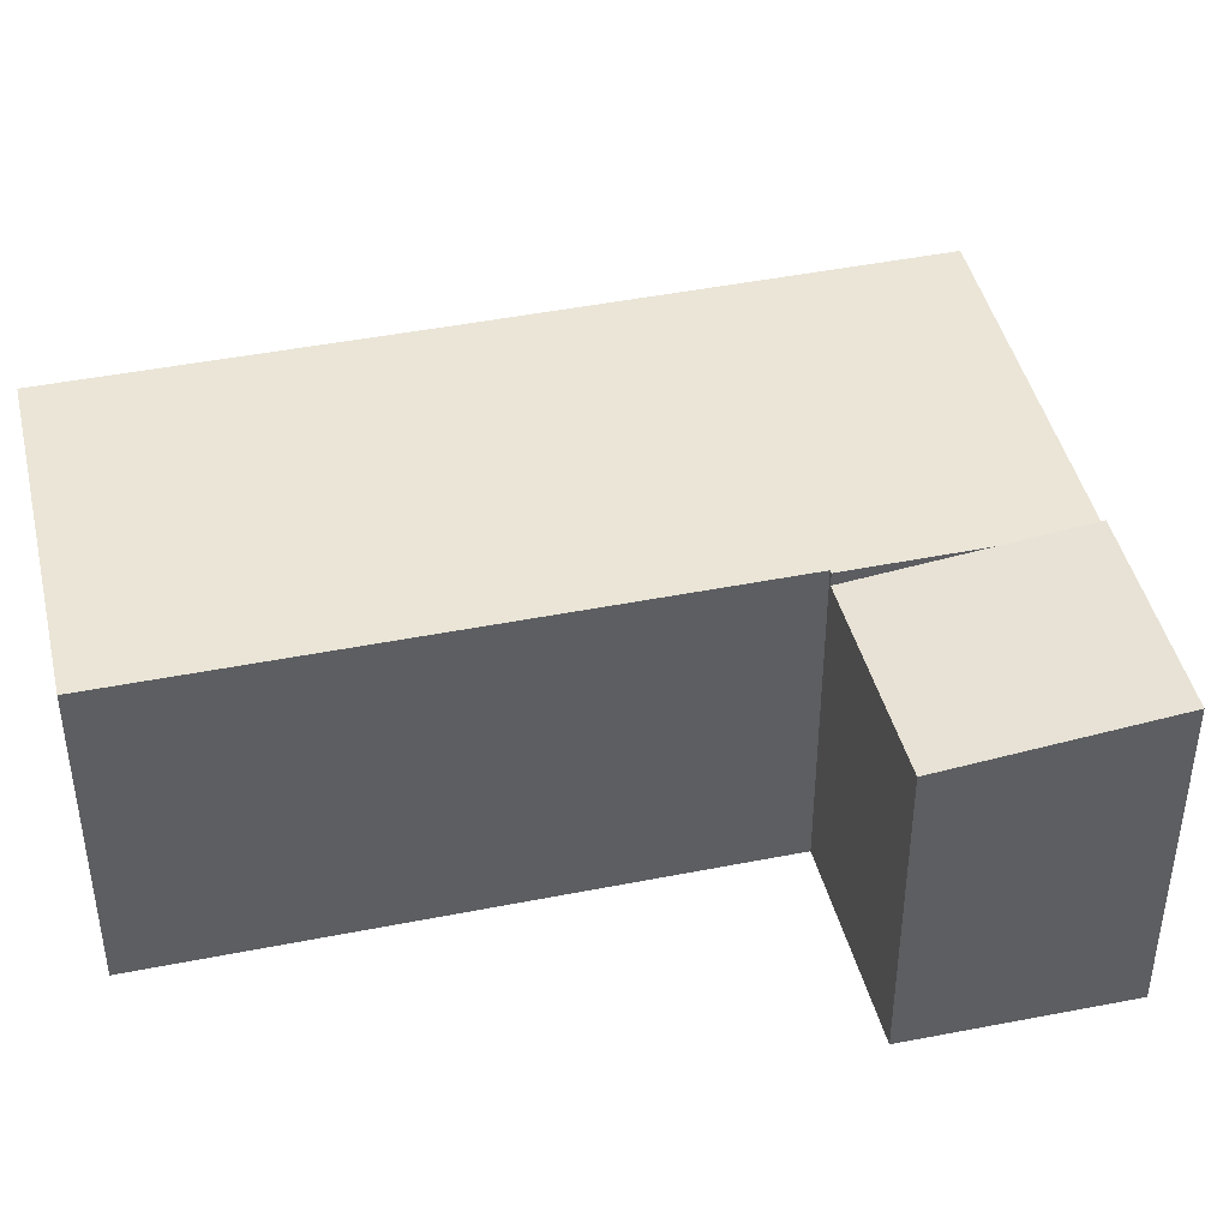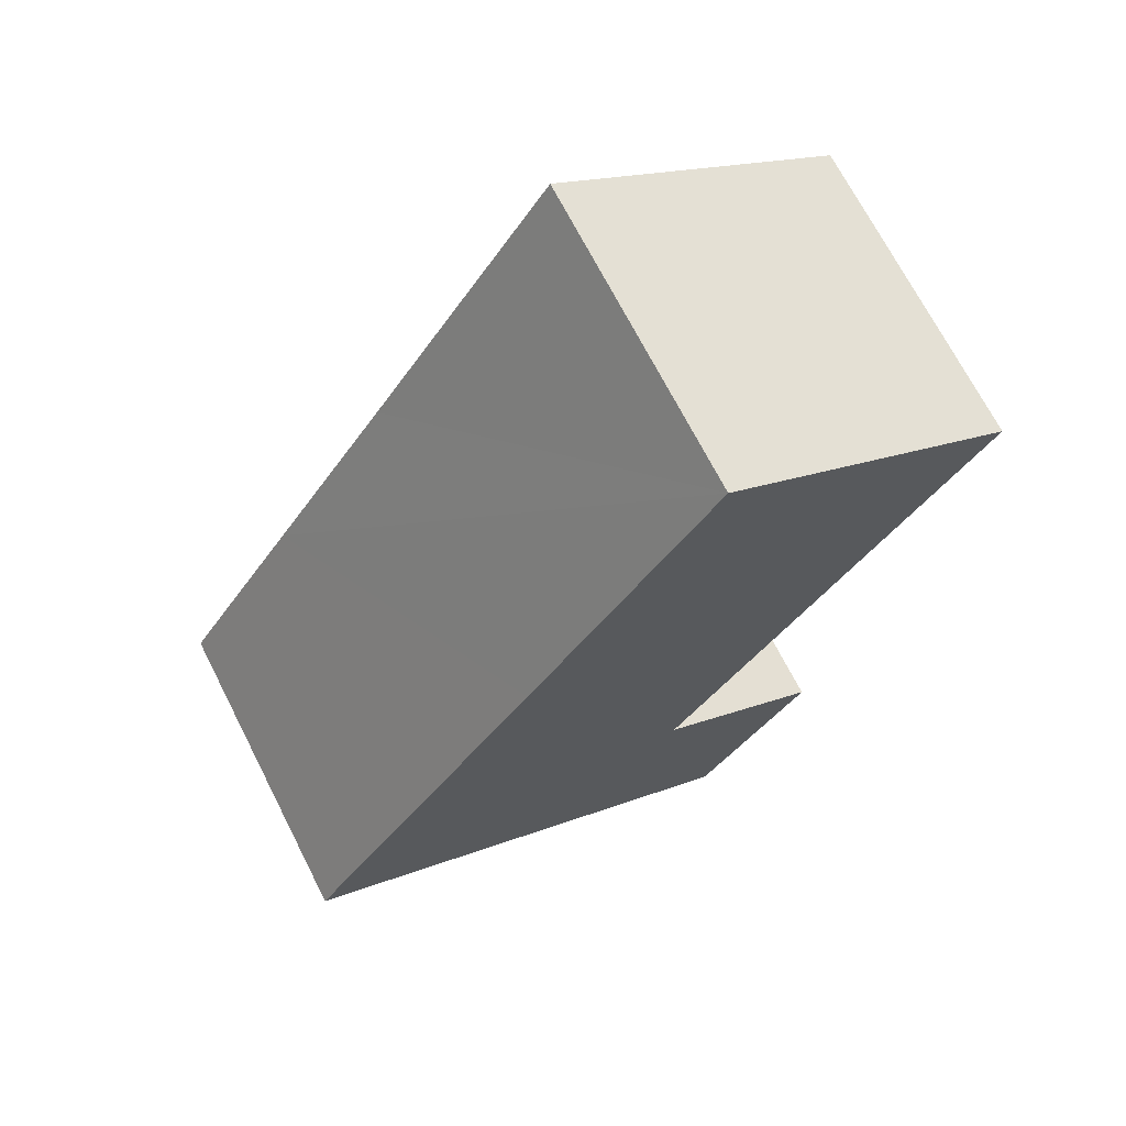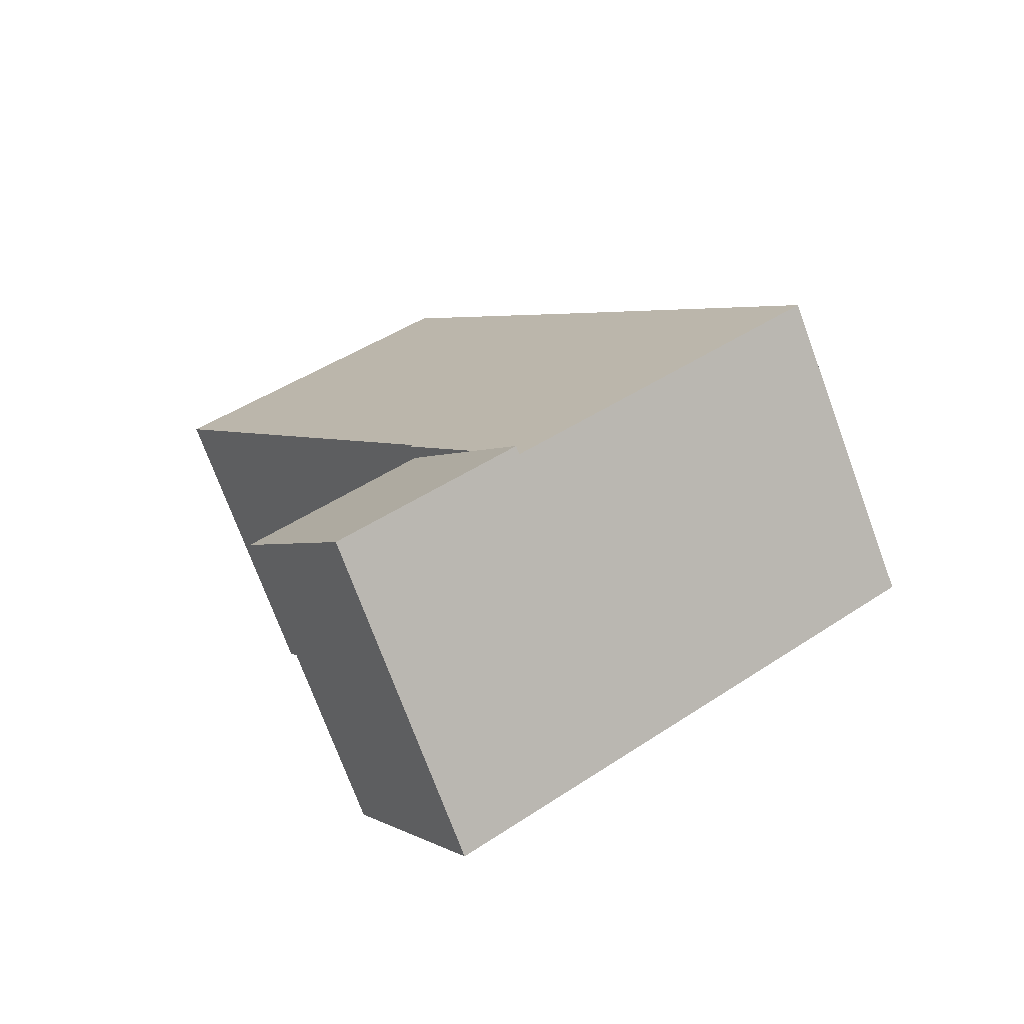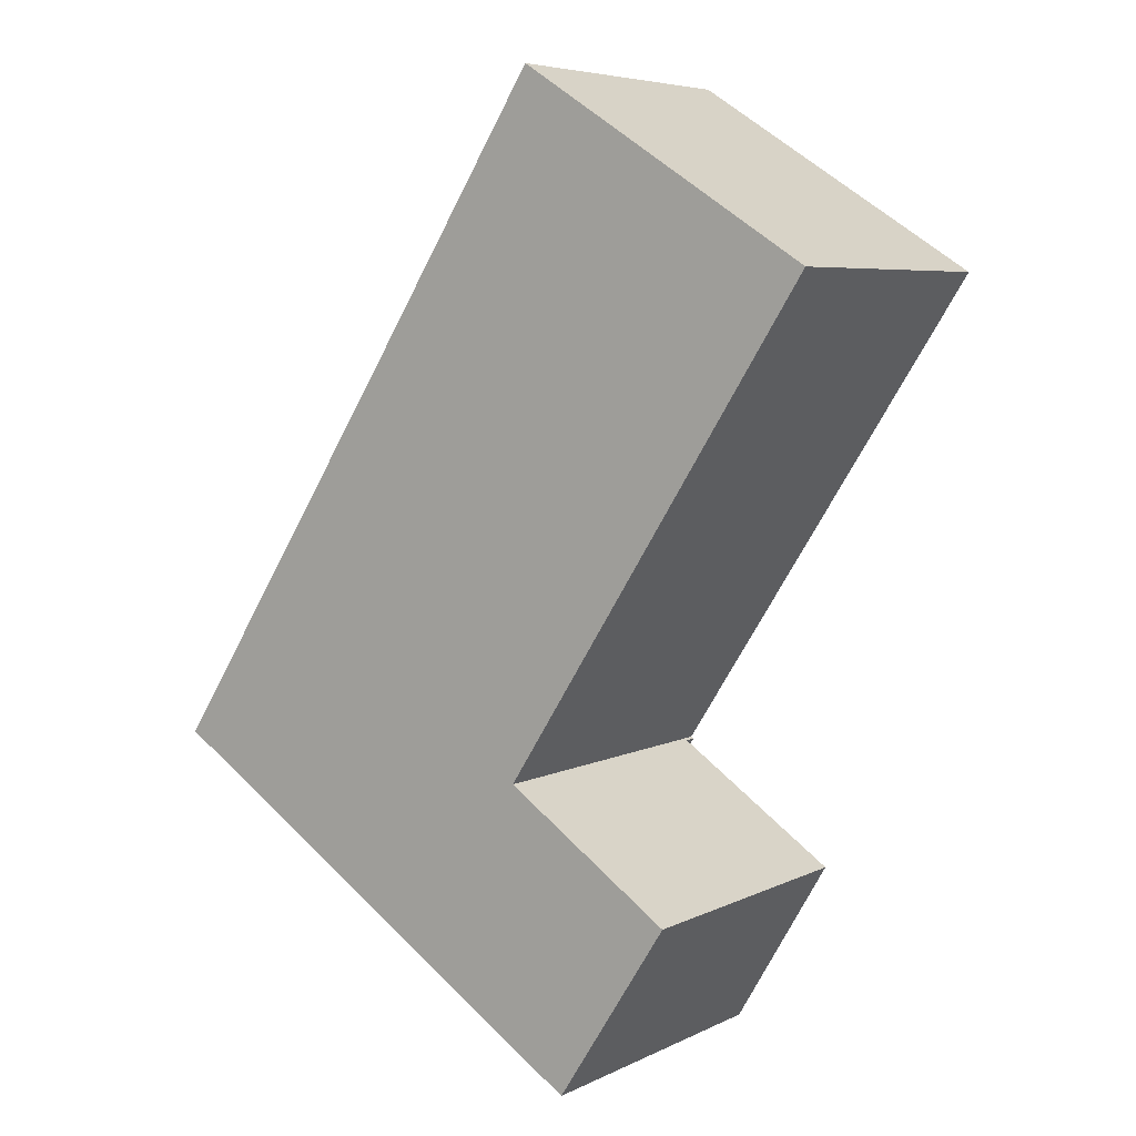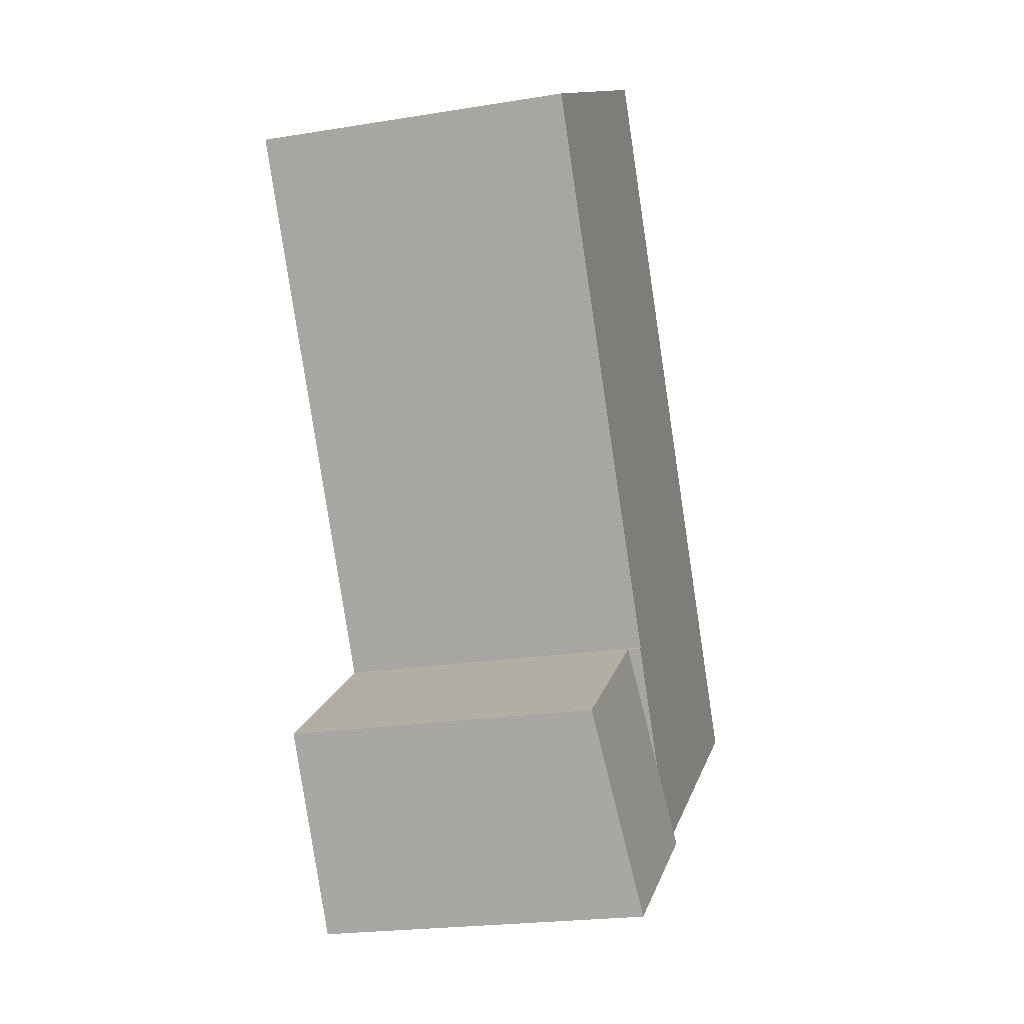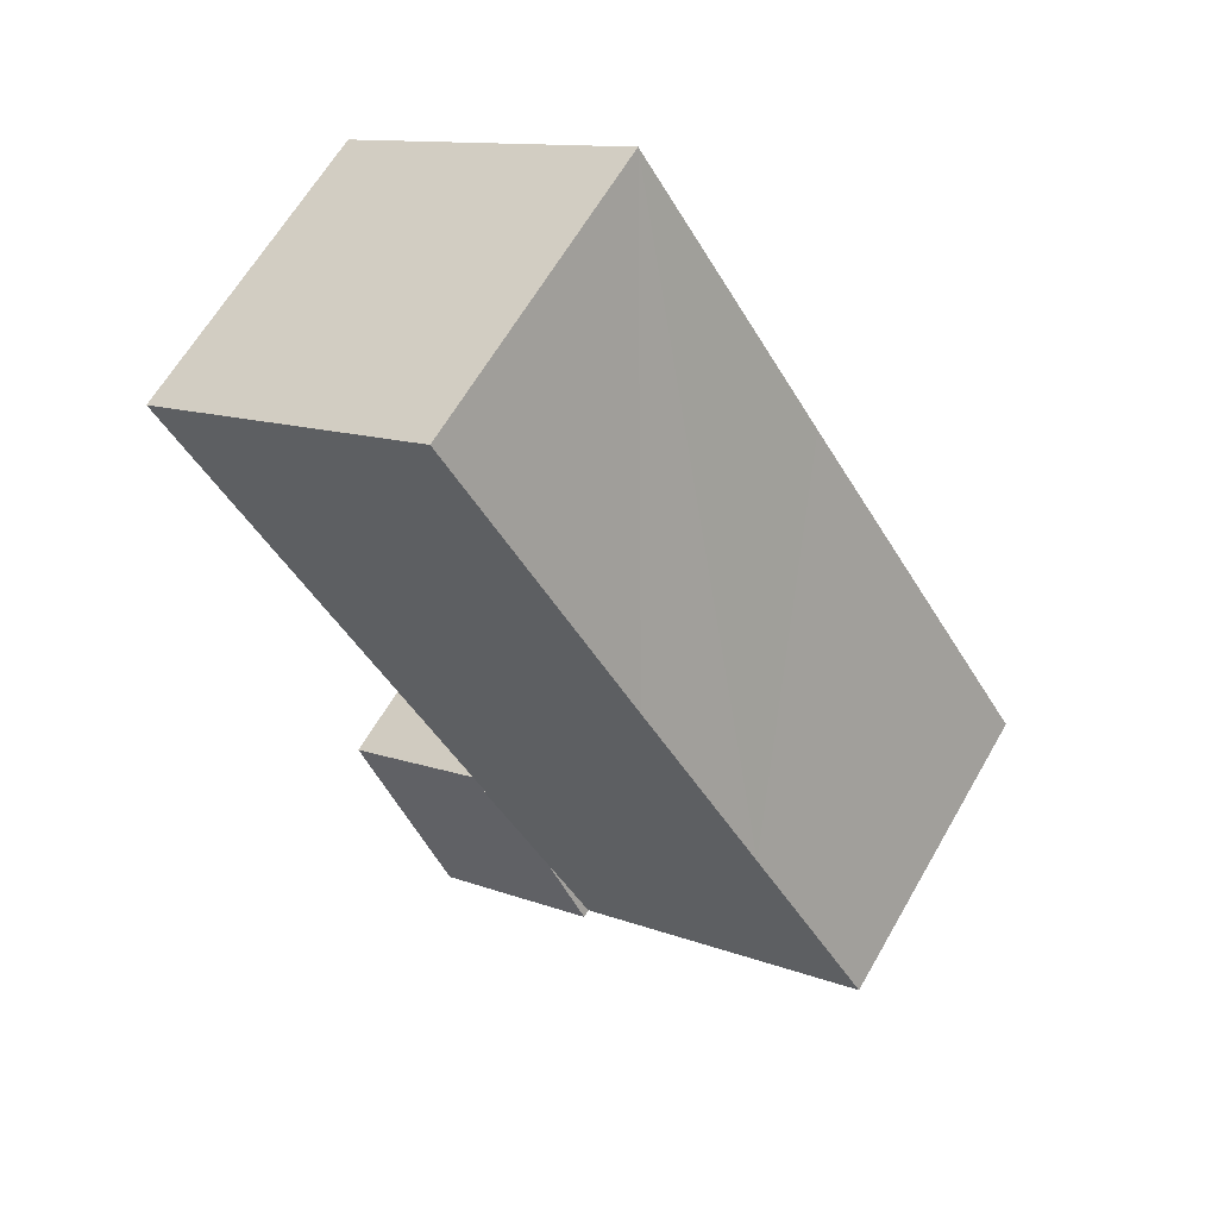
<metadata>
{"format":"obj","ext":"obj","renderer":"f3d","projection":"perspective","resolution":1024,"background":"white","views":[{"elev":44.2,"azim":109.7,"up":"+Y"},{"elev":70.1,"azim":-27.1,"up":"+Z"},{"elev":-73.4,"azim":-159.8,"up":"+Z"},{"elev":6.0,"azim":35.1,"up":"+Z"},{"elev":-21.9,"azim":105.9,"up":"+Z"},{"elev":63.7,"azim":-150.1,"up":"+Z"}]}
</metadata>
<code>
v  0 8.556 5.239e-16
v  9.304 8.556 -3.242
v  8.038 8.556 -5.196
v  11.2 8.556 -0.313
v  11.13 8.556 -0.263
v  11.21 8.556 -0.143
v  19.23 8.556 12.31
v  0.024 8.556 0.037
v  3.253 8.556 4.997
v  6.536 8.556 10.04
v  11.29 8.556 17.42
v  19.53 8.556 12.78
v  11.56 8.556 17.85
v  11.56 -1.093e-15 17.85
v  11.29 -1.067e-15 17.42
v  6.536 -6.148e-16 10.04
v  0 0 0
v  3.253 -3.06e-16 4.997
v  0.024 -2.266e-18 0.037
v  19.53 -7.824e-16 12.78
v  11.13 1.61e-17 -0.263
v  11.2 1.917e-17 -0.313
v  19.23 -7.539e-16 12.31
v  11.21 8.756e-18 -0.143
v  8.038 3.182e-16 -5.196
v  9.304 1.985e-16 -3.242
v  8.038 8.787 -5.196
v  12.66 8.785 -8.153
v  12.64 8.787 -8.173
v  15.7 8.222 -3.378
v  11.2 8.208 -0.313
v  15.7 2.068e-16 -3.378
v  12.64 5.005e-16 -8.173
v  12.66 4.992e-16 -8.153
g defaultobject
f 1 2 3
f 2 1 4
f 4 1 5
f 5 1 6
f 6 1 7
f 7 1 8
f 7 8 9
f 7 9 10
f 7 10 11
f 7 11 12
f 12 11 13
f 11 14 13
f 14 11 10
f 14 10 9
f 14 9 15
f 15 9 16
f 16 9 8
f 16 8 1
f 16 1 17
f 16 17 18
f 18 17 19
f 14 12 13
f 12 14 20
f 21 4 5
f 4 21 22
f 20 7 12
f 7 20 6
f 6 20 23
f 6 23 24
f 6 24 5
f 5 24 21
f 22 2 4
f 2 22 3
f 3 22 25
f 25 22 26
f 25 1 3
f 1 25 17
f 15 20 14
f 20 15 16
f 20 16 23
f 23 16 24
f 24 16 18
f 24 18 19
f 24 19 17
f 24 17 21
f 21 17 25
f 21 25 22
f 22 25 26
f 27 28 29
f 28 27 30
f 30 27 2
f 30 2 31
f 25 2 27
f 2 25 31
f 31 25 22
f 22 25 26
f 31 32 30
f 32 31 22
f 32 28 30
f 28 32 29
f 29 32 33
f 33 32 34
f 33 27 29
f 27 33 25
f 26 32 22
f 32 26 25
f 32 25 33
f 32 33 34

</code>
